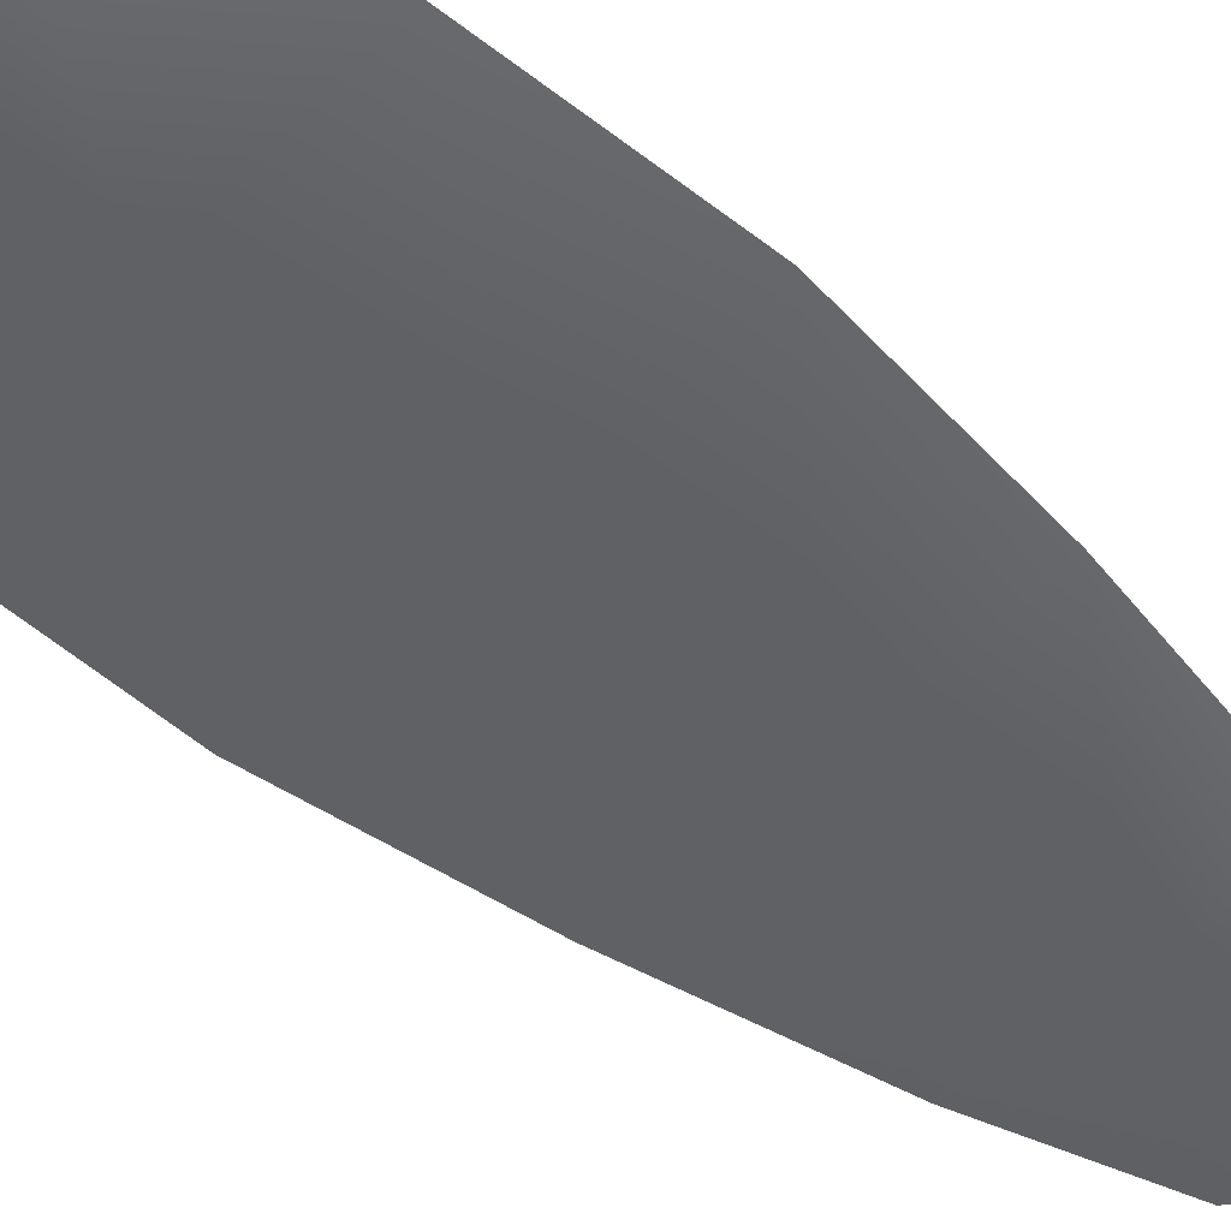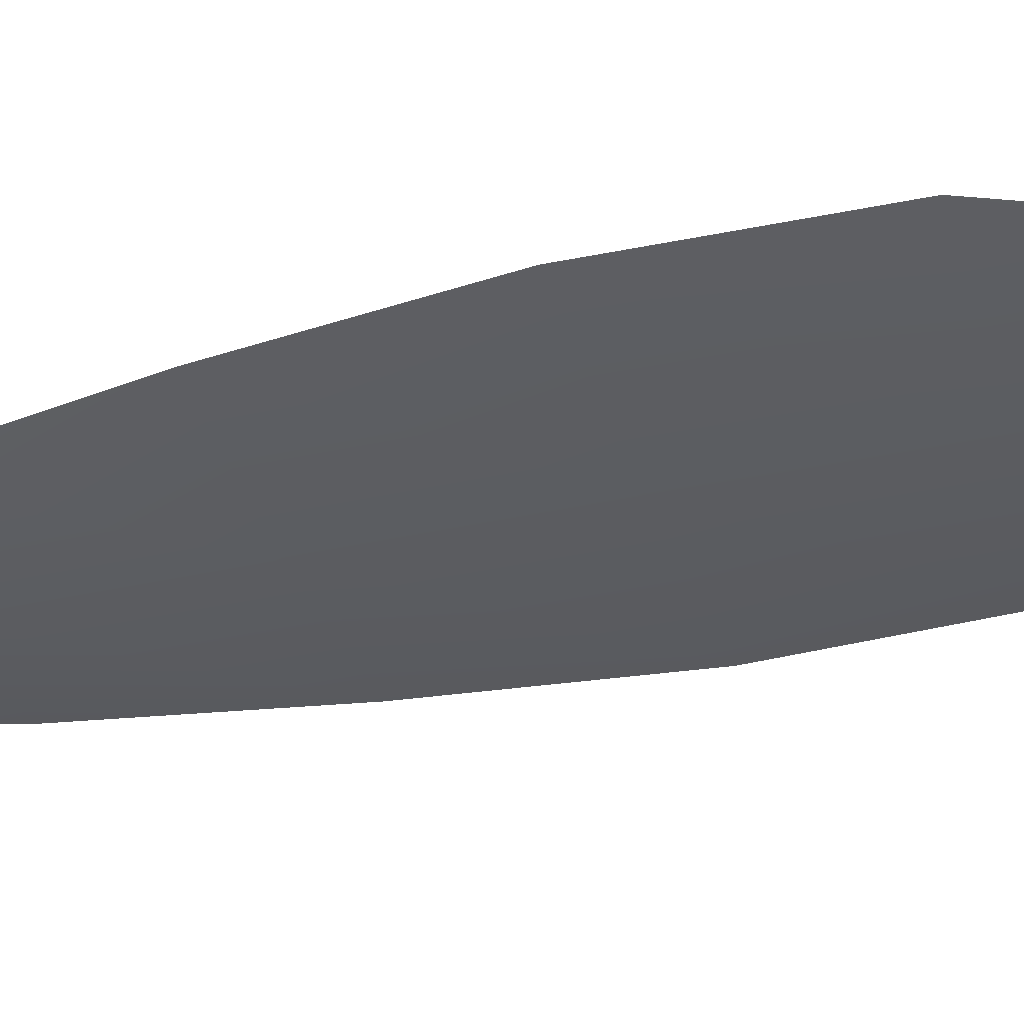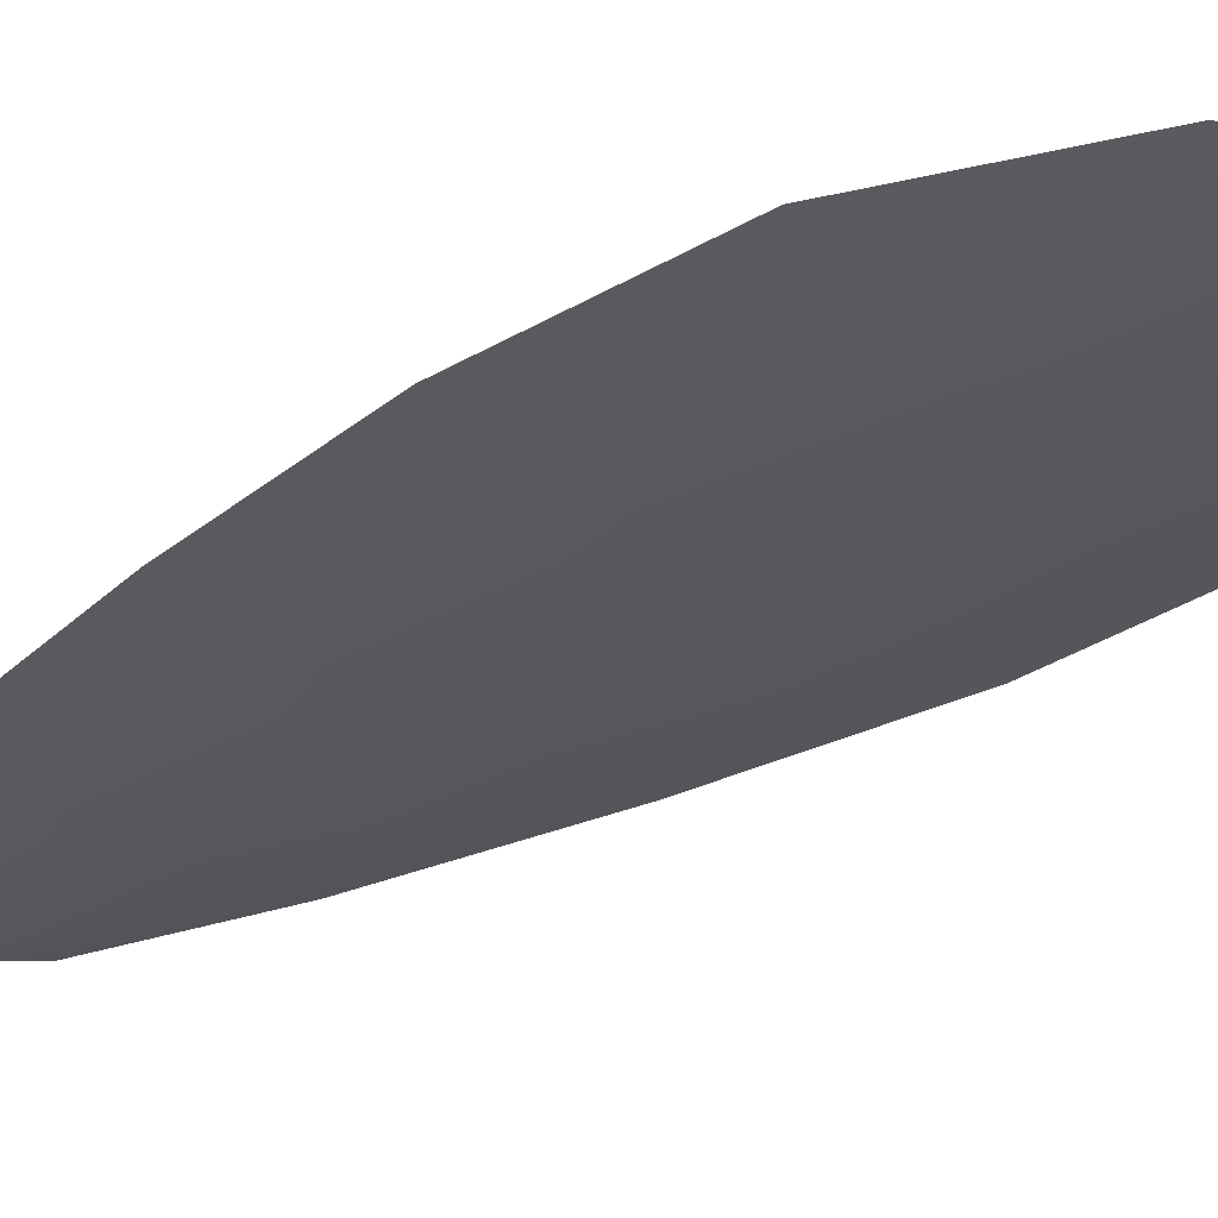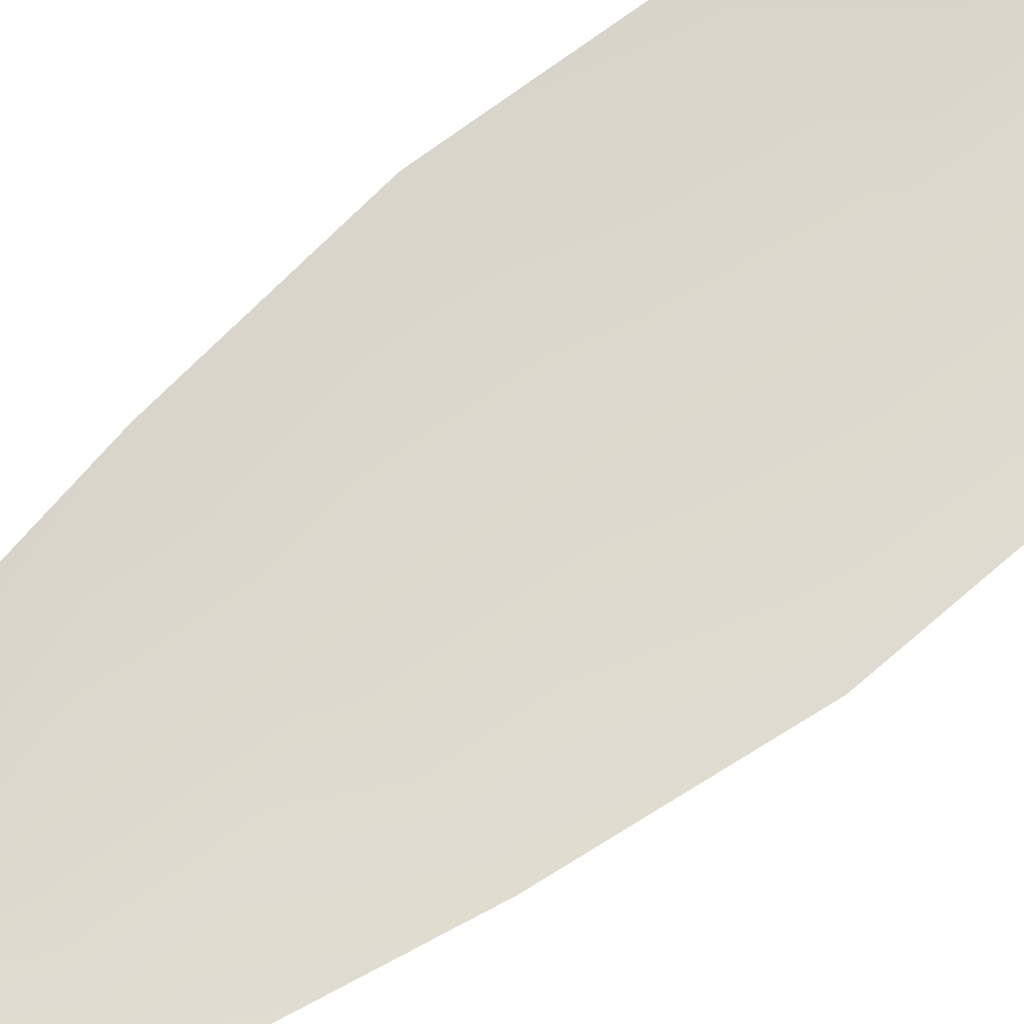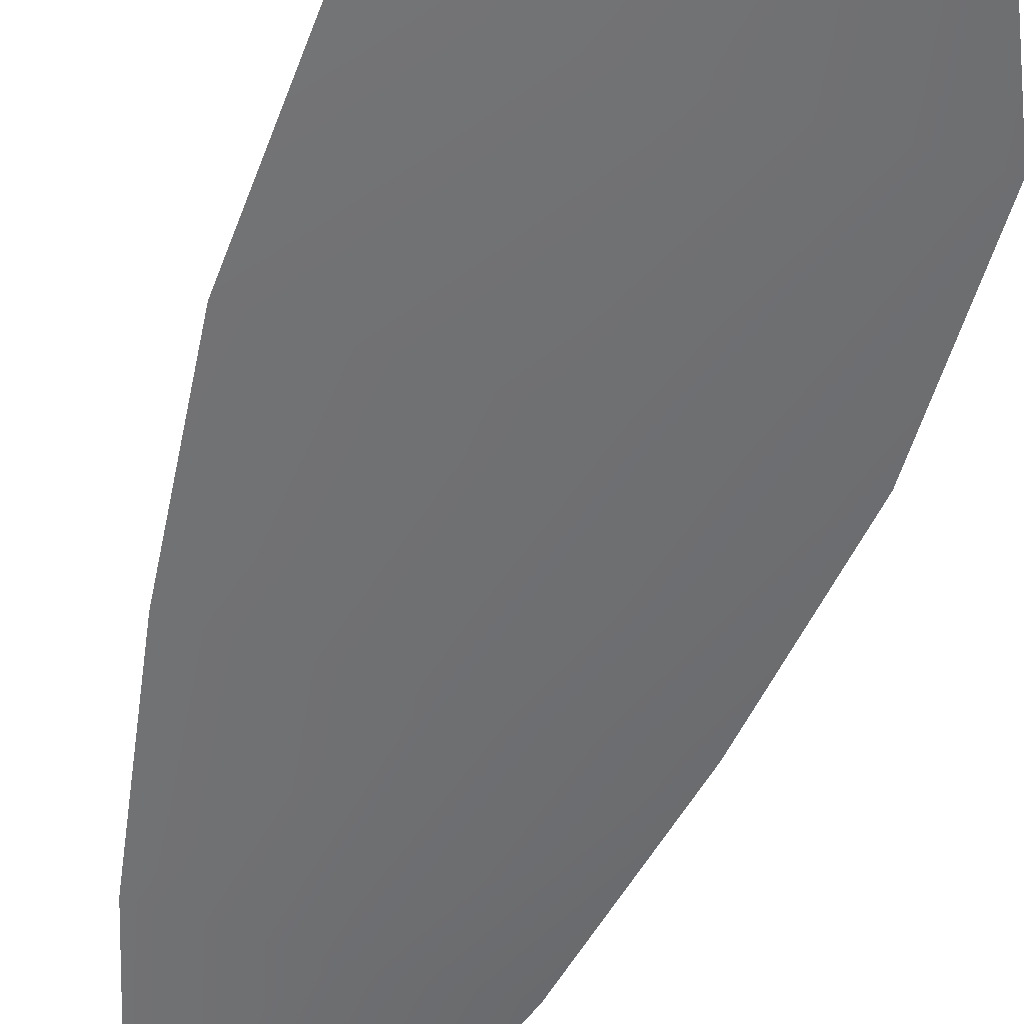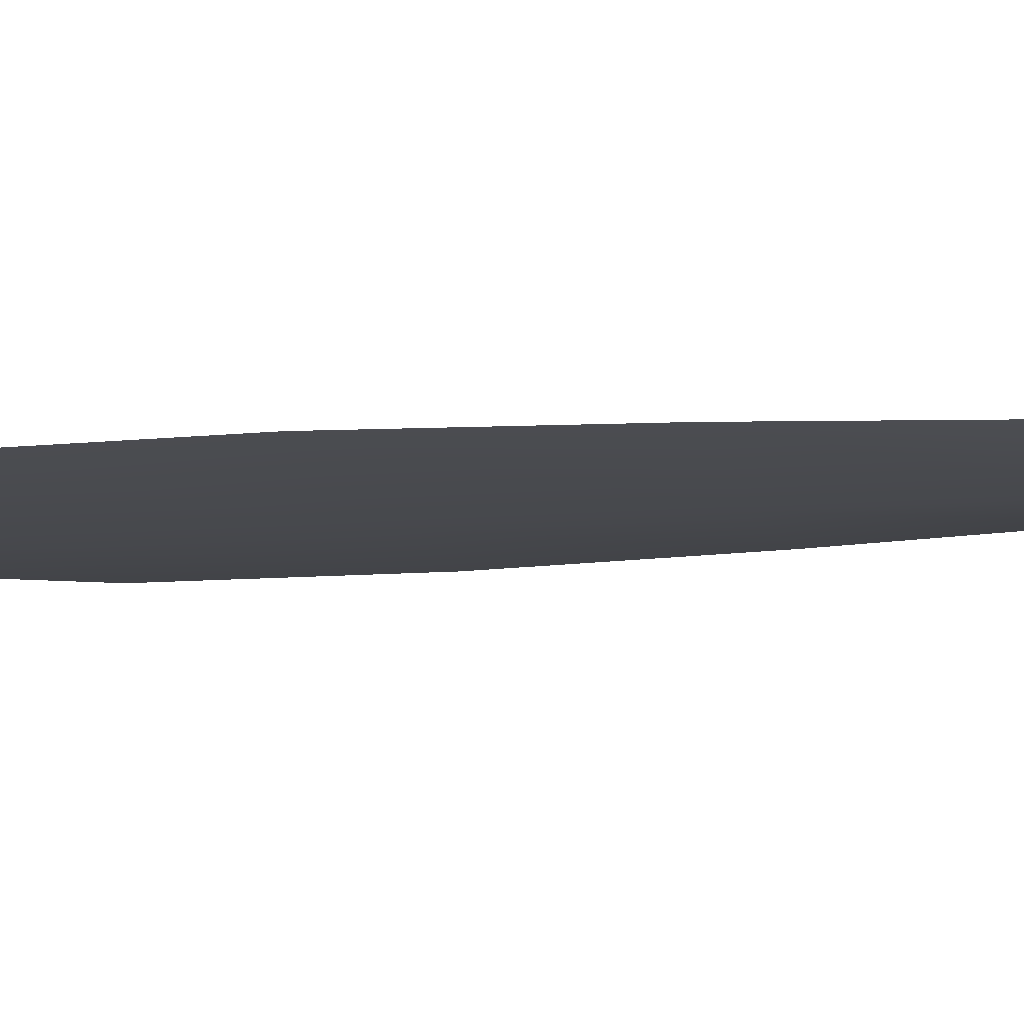
<metadata>
{"format":"obj","ext":"obj","renderer":"f3d","projection":"perspective","resolution":1024,"background":"white","views":[{"elev":-49.3,"azim":47.0,"up":"+Z"},{"elev":-35.3,"azim":-72.6,"up":"+Z"},{"elev":-28.2,"azim":-45.5,"up":"+Z"},{"elev":72.1,"azim":-128.7,"up":"+Z"},{"elev":-55.0,"azim":-18.3,"up":"+Z"},{"elev":-11.6,"azim":102.6,"up":"+Z"}]}
</metadata>
<code>
o feather_flight_secondary_019.001
v -0.2671 0.05642 0.02043
v -0.2693 0.05642 0.02043
v -0.2667 0.04418 0.02043
v -0.2697 0.04418 0.02043
v -0.2682 0.05704 0.02027
v -0.2682 0.04281 0.02027
v -0.2665 0.05434 0.02043
v -0.266 0.05165 0.02043
v -0.2657 0.04895 0.02043
v -0.2658 0.04625 0.02043
v -0.2707 0.04625 0.02043
v -0.2708 0.04895 0.02043
v -0.2704 0.05165 0.02043
v -0.2699 0.05434 0.02043
v -0.2682 0.05434 0.02027
v -0.2682 0.05165 0.02027
v -0.2682 0.04895 0.02027
v -0.2682 0.04625 0.02027
f 18 10 3 6
f 11 18 6 4
f 5 1 7 15
f 15 7 8 16
f 16 8 9 17
f 17 9 10 18
f 2 5 15 14
f 14 15 16 13
f 13 16 17 12
f 12 17 18 11

</code>
